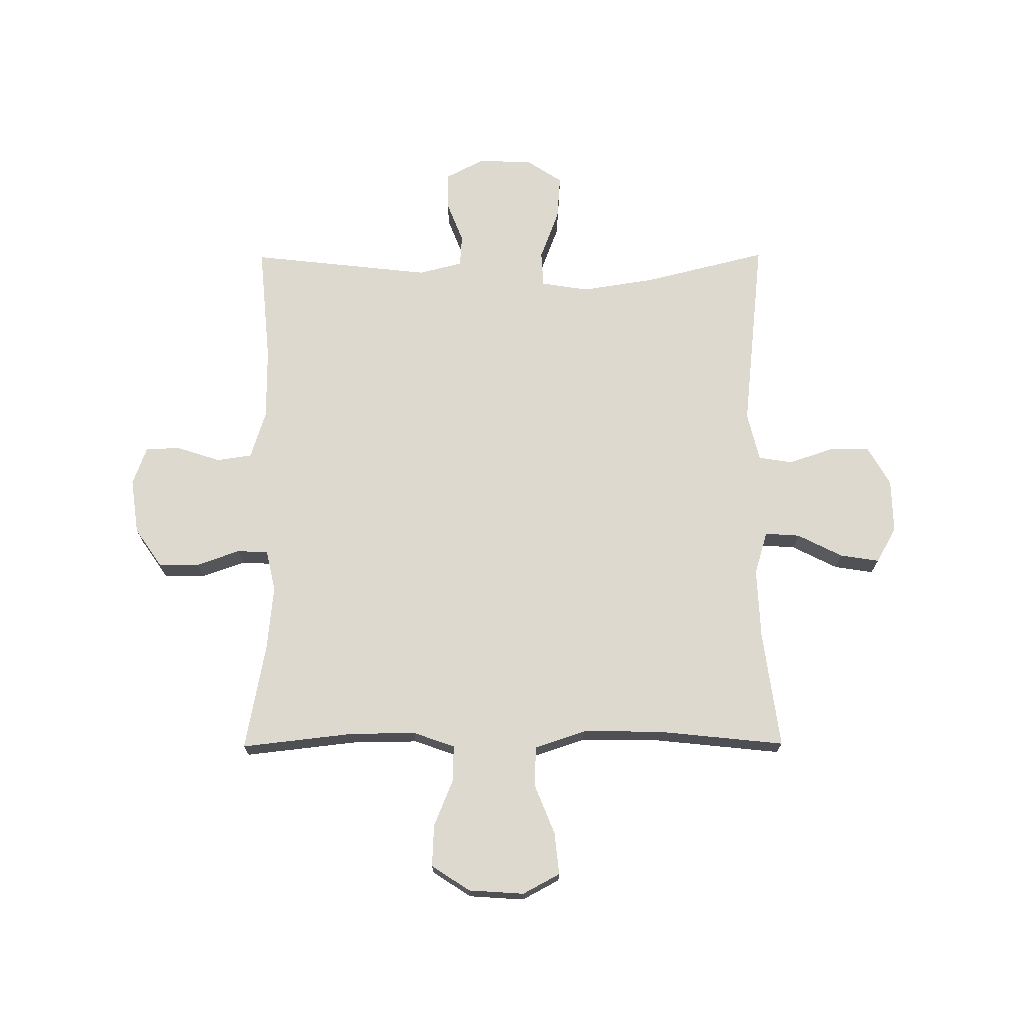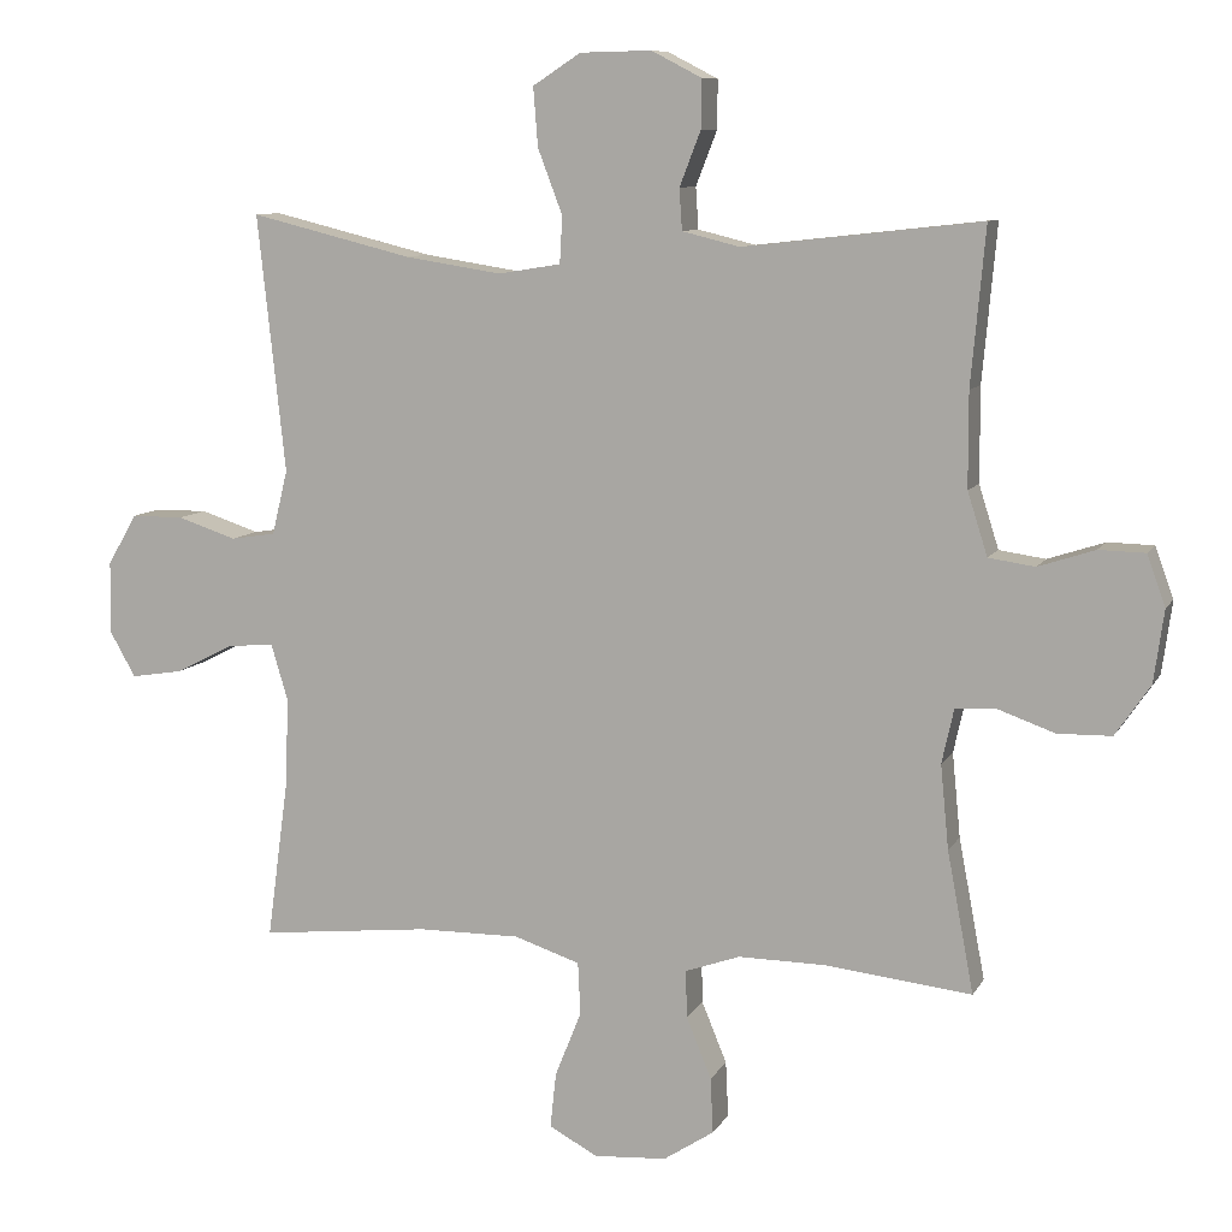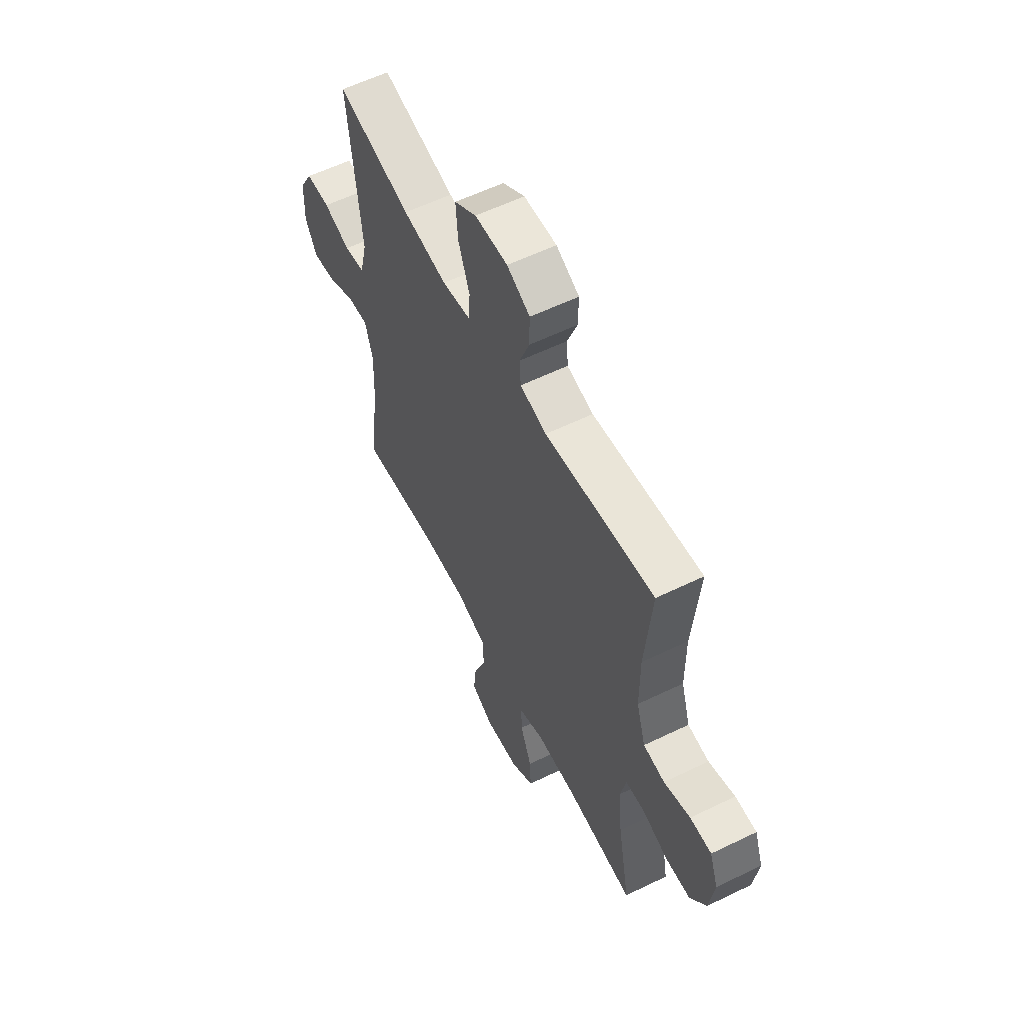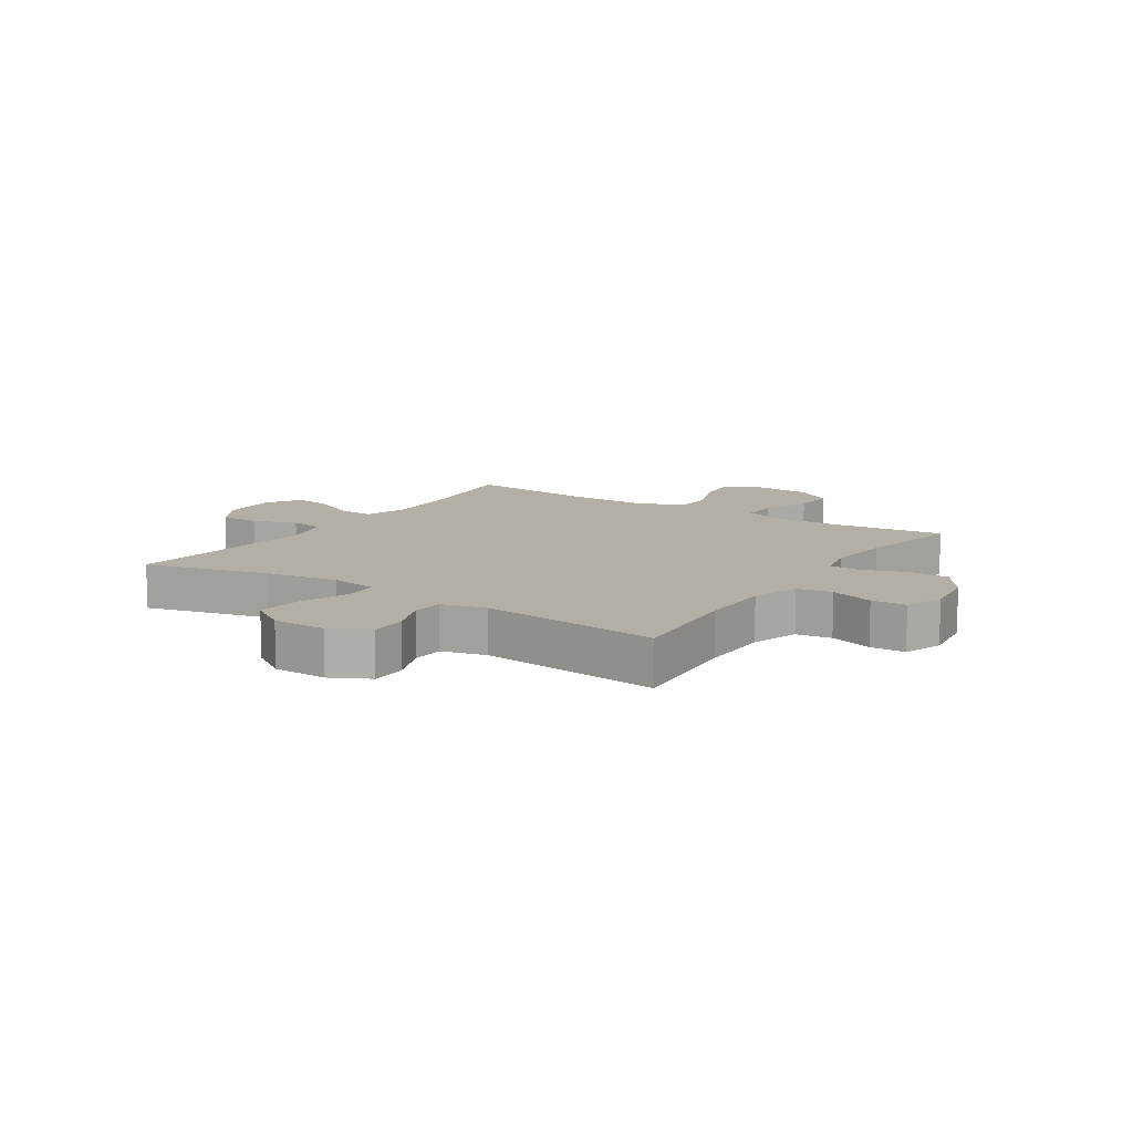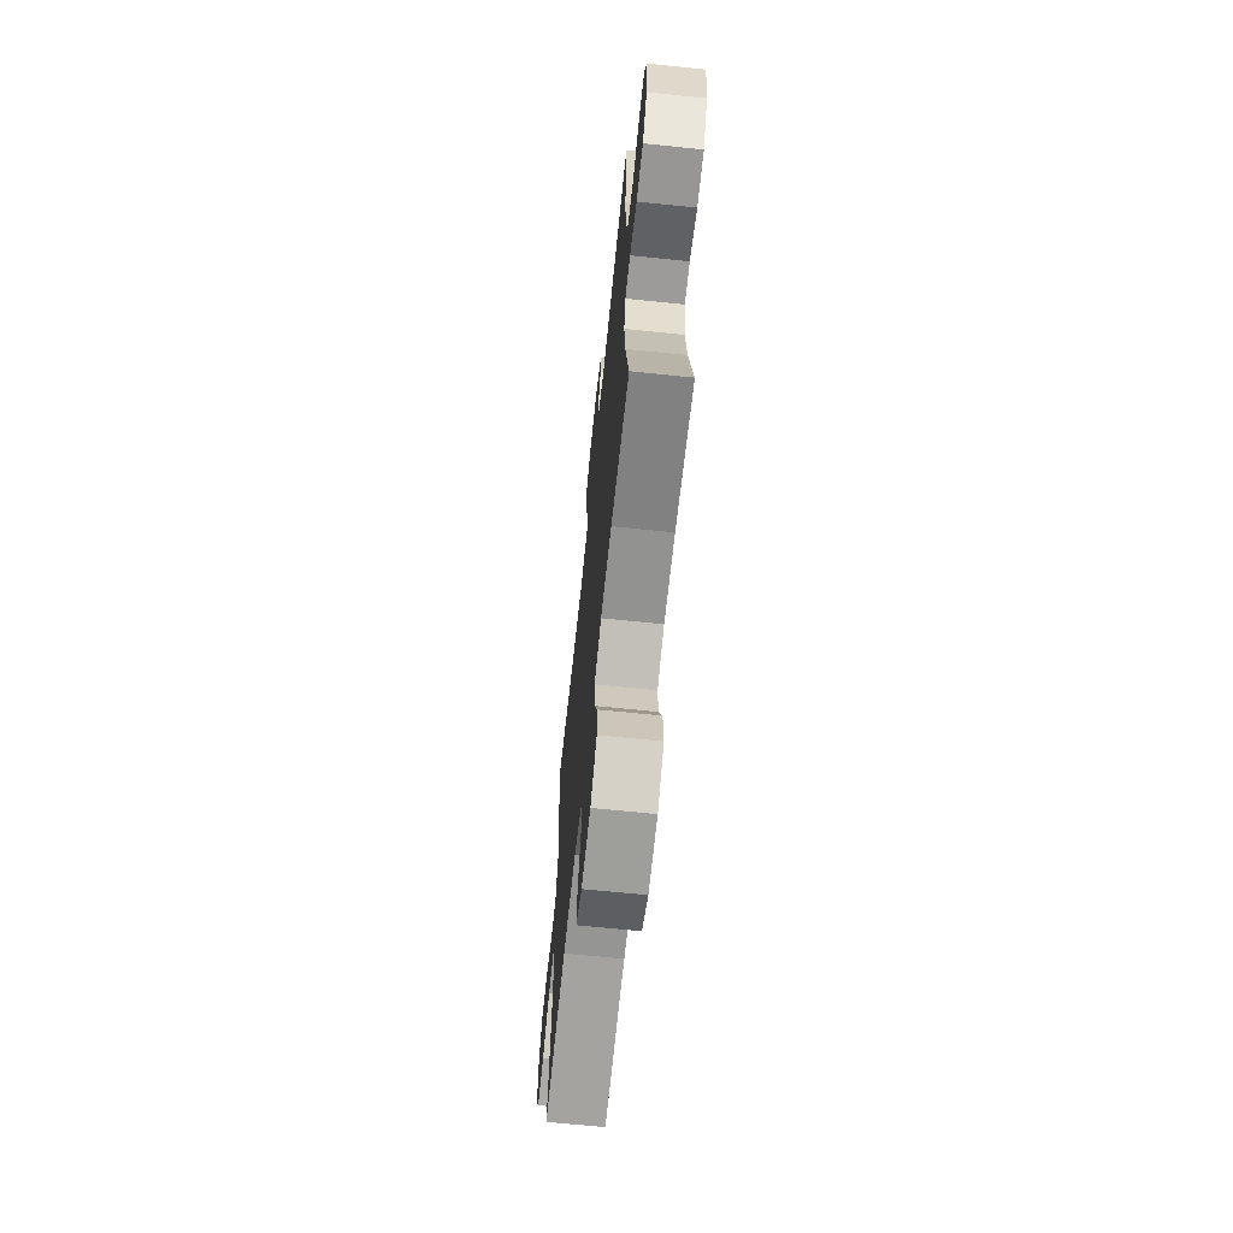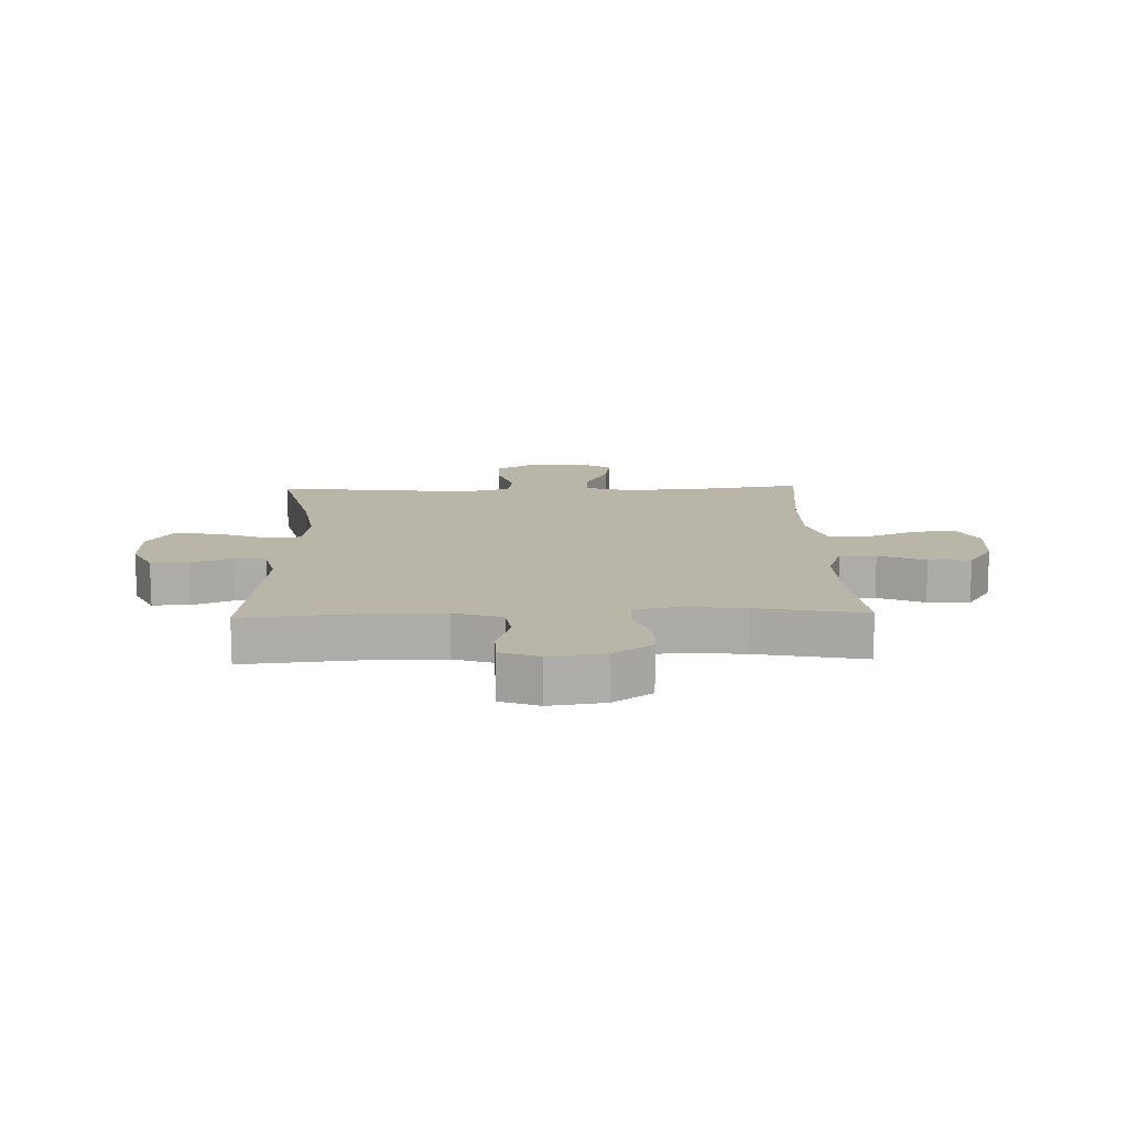
<metadata>
{"format":"obj","ext":"obj","renderer":"f3d","projection":"perspective","resolution":1024,"background":"white","views":[{"elev":71.5,"azim":179.7,"up":"+Y"},{"elev":9.1,"azim":18.0,"up":"+Z"},{"elev":58.2,"azim":63.3,"up":"+Z"},{"elev":11.3,"azim":33.3,"up":"+Y"},{"elev":-66.9,"azim":84.1,"up":"+Z"},{"elev":13.4,"azim":88.3,"up":"+Y"}]}
</metadata>
<code>
o path3684
v 0.1737 0.0375 0.4794
v 0.0955 0.0375 0.4988
v 0.09173 0.0375 0.5547
v 0.1205 0.0375 0.6284
v 0.1211 0.0375 0.694
v 0.05324 0.0375 0.7292
v -0.04315 0.0375 0.7271
v -0.108 0.0375 0.6849
v -0.1019 0.0375 0.6055
v -0.0684 0.0375 0.5172
v -0.07195 0.0375 0.4541
v -0.1569 0.0375 0.4405
v -0.2876 0.0375 0.461
v -0.5065 0.0375 0.5152
v -0.469 0.0375 0.1672
v -0.4902 0.0375 0.07981
v -0.5506 0.0375 0.07064
v -0.6303 0.0375 0.09689
v -0.7015 0.0375 0.09643
v -0.741 0.0375 0.0277
v -0.7434 0.0375 -0.06863
v -0.7077 0.0375 -0.1314
v -0.6379 0.0375 -0.1203
v -0.5576 0.0375 -0.07995
v -0.4957 0.0375 -0.07561
v -0.4727 0.0375 -0.1528
v -0.478 0.0375 -0.2767
v -0.5065 0.0375 -0.4867
v -0.276 0.0375 -0.4626
v -0.1382 0.0375 -0.4616
v -0.04887 0.0375 -0.4913
v -0.04532 0.0375 -0.5623
v -0.08119 0.0375 -0.6514
v -0.08908 0.0375 -0.7266
v -0.02328 0.0375 -0.762
v 0.07517 0.0375 -0.7555
v 0.1435 0.0375 -0.7109
v 0.14 0.0375 -0.6359
v 0.1061 0.0375 -0.5531
v 0.1045 0.0375 -0.489
v 0.1788 0.0375 -0.4627
v 0.2965 0.0375 -0.4642
v 0.4952 0.0375 -0.4867
v 0.4593 0.0375 -0.2958
v 0.4482 0.0375 -0.1819
v 0.4644 0.0375 -0.1082
v 0.5198 0.0375 -0.1055
v 0.5966 0.0375 -0.1329
v 0.6695 0.0375 -0.1317
v 0.7168 0.0375 -0.06265
v 0.7304 0.0375 0.03548
v 0.7055 0.0375 0.1044
v 0.6429 0.0375 0.1059
v 0.5659 0.0375 0.08071
v 0.5032 0.0375 0.08988
v 0.4762 0.0375 0.1753
v 0.4759 0.0375 0.3031
v 0.4952 0.0375 0.5152
v 0.1737 -0.0375 0.4794
v 0.0955 -0.0375 0.4988
v 0.09173 -0.0375 0.5547
v 0.1205 -0.0375 0.6284
v 0.1211 -0.0375 0.694
v 0.05324 -0.0375 0.7292
v -0.04315 -0.0375 0.7271
v -0.108 -0.0375 0.6849
v -0.1019 -0.0375 0.6055
v -0.0684 -0.0375 0.5172
v -0.07195 -0.0375 0.4541
v -0.1569 -0.0375 0.4405
v -0.2876 -0.0375 0.461
v -0.5065 -0.0375 0.5152
v -0.469 -0.0375 0.1672
v -0.4902 -0.0375 0.07981
v -0.5506 -0.0375 0.07064
v -0.6303 -0.0375 0.09689
v -0.7015 -0.0375 0.09643
v -0.741 -0.0375 0.0277
v -0.7434 -0.0375 -0.06863
v -0.7077 -0.0375 -0.1314
v -0.6379 -0.0375 -0.1203
v -0.5576 -0.0375 -0.07995
v -0.4957 -0.0375 -0.07561
v -0.4727 -0.0375 -0.1528
v -0.478 -0.0375 -0.2767
v -0.5065 -0.0375 -0.4867
v -0.276 -0.0375 -0.4626
v -0.1382 -0.0375 -0.4616
v -0.04887 -0.0375 -0.4913
v -0.04532 -0.0375 -0.5623
v -0.08119 -0.0375 -0.6514
v -0.08908 -0.0375 -0.7266
v -0.02328 -0.0375 -0.762
v 0.07517 -0.0375 -0.7555
v 0.1435 -0.0375 -0.7109
v 0.14 -0.0375 -0.6359
v 0.1061 -0.0375 -0.5531
v 0.1045 -0.0375 -0.489
v 0.1788 -0.0375 -0.4627
v 0.2965 -0.0375 -0.4642
v 0.4952 -0.0375 -0.4867
v 0.4593 -0.0375 -0.2958
v 0.4482 -0.0375 -0.1819
v 0.4644 -0.0375 -0.1082
v 0.5198 -0.0375 -0.1055
v 0.5966 -0.0375 -0.1329
v 0.6695 -0.0375 -0.1317
v 0.7168 -0.0375 -0.06265
v 0.7304 -0.0375 0.03548
v 0.7055 -0.0375 0.1044
v 0.6429 -0.0375 0.1059
v 0.5659 -0.0375 0.08071
v 0.5032 -0.0375 0.08988
v 0.4762 -0.0375 0.1753
v 0.4759 -0.0375 0.3031
v 0.4952 -0.0375 0.5152
v 0.7168 0.0375 -0.06265
v 0.7304 0.0375 0.03548
v 0.7055 0.0375 0.1044
v 0.7055 0.0375 0.1044
v 0.6695 0.0375 -0.1317
v 0.6429 0.0375 0.1059
v 0.5966 0.0375 -0.1329
v 0.5659 0.0375 0.08071
v 0.5198 0.0375 -0.1055
v 0.5032 0.0375 0.08988
v 0.5032 0.0375 0.08988
v 0.4644 0.0375 -0.1082
v 0.4644 0.0375 -0.1082
v 0.4762 0.0375 0.1753
v 0.4759 0.0375 0.3031
v 0.4952 0.0375 0.5152
v 0.4952 0.0375 0.5152
v 0.4952 0.0375 -0.4867
v 0.4952 0.0375 -0.4867
v 0.4593 0.0375 -0.2958
v 0.4482 0.0375 -0.1819
v 0.2965 0.0375 -0.4642
v 0.1788 0.0375 -0.4627
v 0.1737 0.0375 0.4794
v 0.1045 0.0375 -0.489
v 0.1045 0.0375 -0.489
v 0.0955 0.0375 0.4988
v 0.0955 0.0375 0.4988
v 0.07517 0.0375 -0.7555
v 0.1435 0.0375 -0.7109
v 0.14 0.0375 -0.6359
v 0.1061 0.0375 -0.5531
v 0.1205 0.0375 0.6284
v 0.1211 0.0375 0.694
v 0.1211 0.0375 0.694
v 0.05324 0.0375 0.7292
v 0.09173 0.0375 0.5547
v -0.02328 0.0375 -0.762
v -0.04315 0.0375 0.7271
v -0.08908 0.0375 -0.7266
v -0.08908 0.0375 -0.7266
v -0.108 0.0375 0.6849
v -0.108 0.0375 0.6849
v -0.08119 0.0375 -0.6514
v -0.04532 0.0375 -0.5623
v -0.04887 0.0375 -0.4913
v -0.04887 0.0375 -0.4913
v -0.1382 0.0375 -0.4616
v -0.0684 0.0375 0.5172
v -0.07195 0.0375 0.4541
v -0.07195 0.0375 0.4541
v -0.1019 0.0375 0.6055
v -0.1569 0.0375 0.4405
v -0.276 0.0375 -0.4626
v -0.2876 0.0375 0.461
v -0.5065 0.0375 -0.4867
v -0.5065 0.0375 -0.4867
v -0.4727 0.0375 -0.1528
v -0.478 0.0375 -0.2767
v -0.469 0.0375 0.1672
v -0.4902 0.0375 0.07981
v -0.4902 0.0375 0.07981
v -0.4957 0.0375 -0.07561
v -0.4957 0.0375 -0.07561
v -0.5065 0.0375 0.5152
v -0.5065 0.0375 0.5152
v -0.5506 0.0375 0.07064
v -0.5576 0.0375 -0.07995
v -0.6303 0.0375 0.09689
v -0.6379 0.0375 -0.1203
v -0.7015 0.0375 0.09643
v -0.7077 0.0375 -0.1314
v -0.7077 0.0375 -0.1314
v -0.741 0.0375 0.0277
v -0.7434 0.0375 -0.06863
v 0.7168 -0.0375 -0.06265
v 0.7304 -0.0375 0.03548
v 0.7055 -0.0375 0.1044
v 0.7055 -0.0375 0.1044
v 0.6695 -0.0375 -0.1317
v 0.6429 -0.0375 0.1059
v 0.5966 -0.0375 -0.1329
v 0.5659 -0.0375 0.08071
v 0.5198 -0.0375 -0.1055
v 0.5032 -0.0375 0.08988
v 0.5032 -0.0375 0.08988
v 0.4644 -0.0375 -0.1082
v 0.4644 -0.0375 -0.1082
v 0.4762 -0.0375 0.1753
v 0.4759 -0.0375 0.3031
v 0.4952 -0.0375 0.5152
v 0.4952 -0.0375 0.5152
v 0.4952 -0.0375 -0.4867
v 0.4952 -0.0375 -0.4867
v 0.4593 -0.0375 -0.2958
v 0.4482 -0.0375 -0.1819
v 0.2965 -0.0375 -0.4642
v 0.1788 -0.0375 -0.4627
v 0.1737 -0.0375 0.4794
v 0.1045 -0.0375 -0.489
v 0.1045 -0.0375 -0.489
v 0.0955 -0.0375 0.4988
v 0.0955 -0.0375 0.4988
v 0.07517 -0.0375 -0.7555
v 0.1435 -0.0375 -0.7109
v 0.14 -0.0375 -0.6359
v 0.1061 -0.0375 -0.5531
v 0.1205 -0.0375 0.6284
v 0.1211 -0.0375 0.694
v 0.1211 -0.0375 0.694
v 0.05324 -0.0375 0.7292
v 0.09173 -0.0375 0.5547
v -0.02328 -0.0375 -0.762
v -0.04315 -0.0375 0.7271
v -0.08908 -0.0375 -0.7266
v -0.08908 -0.0375 -0.7266
v -0.108 -0.0375 0.6849
v -0.108 -0.0375 0.6849
v -0.08119 -0.0375 -0.6514
v -0.04532 -0.0375 -0.5623
v -0.04887 -0.0375 -0.4913
v -0.04887 -0.0375 -0.4913
v -0.1382 -0.0375 -0.4616
v -0.0684 -0.0375 0.5172
v -0.07195 -0.0375 0.4541
v -0.07195 -0.0375 0.4541
v -0.1019 -0.0375 0.6055
v -0.1569 -0.0375 0.4405
v -0.276 -0.0375 -0.4626
v -0.2876 -0.0375 0.461
v -0.5065 -0.0375 -0.4867
v -0.5065 -0.0375 -0.4867
v -0.4727 -0.0375 -0.1528
v -0.478 -0.0375 -0.2767
v -0.469 -0.0375 0.1672
v -0.4902 -0.0375 0.07981
v -0.4902 -0.0375 0.07981
v -0.4957 -0.0375 -0.07561
v -0.4957 -0.0375 -0.07561
v -0.5065 -0.0375 0.5152
v -0.5065 -0.0375 0.5152
v -0.5506 -0.0375 0.07064
v -0.5576 -0.0375 -0.07995
v -0.6303 -0.0375 0.09689
v -0.6379 -0.0375 -0.1203
v -0.7015 -0.0375 0.09643
v -0.7077 -0.0375 -0.1314
v -0.7077 -0.0375 -0.1314
v -0.741 -0.0375 0.0277
v -0.7434 -0.0375 -0.06863
f 221 222 220
f 229 220 235
f 266 261 265
f 212 213 211
f 197 193 194
f 216 214 237
f 240 228 243
f 237 214 239
f 252 249 241
f 235 222 236
f 236 223 237
f 213 212 214
f 265 259 260
f 245 239 249
f 250 245 249
f 203 201 205
f 252 244 251
f 251 246 256
f 241 218 240
f 254 249 252
f 222 235 220
f 258 254 252
f 215 206 207
f 262 265 260
f 198 199 200
f 227 224 225
f 240 218 228
f 192 199 198
f 200 201 203
f 243 230 233
f 249 239 241
f 205 241 203
f 214 212 203
f 228 227 243
f 231 229 235
f 252 241 244
f 223 236 222
f 199 193 197
f 237 223 216
f 199 192 193
f 239 214 203
f 241 215 218
f 228 224 227
f 251 244 246
f 260 259 258
f 241 205 215
f 215 205 206
f 201 200 199
f 192 198 196
f 247 245 250
f 259 265 261
f 239 203 241
f 211 213 209
f 259 254 258
f 243 227 230
f 263 261 266
f 50 51 109 108
f 51 120 195 109
f 49 50 108 107
f 52 53 111 110
f 48 49 107 106
f 53 54 112 111
f 47 48 106 105
f 54 127 202 112
f 129 47 105 204
f 55 56 114 113
f 57 133 208 115
f 135 44 102 210
f 56 57 115 114
f 45 46 104 103
f 44 45 103 102
f 42 43 101 100
f 41 42 100 99
f 58 1 59 116
f 142 41 99 217
f 1 144 219 59
f 36 37 95 94
f 37 38 96 95
f 38 39 97 96
f 4 151 226 62
f 5 6 64 63
f 3 4 62 61
f 39 40 98 97
f 2 3 61 60
f 35 36 94 93
f 6 7 65 64
f 157 35 93 232
f 7 159 234 65
f 33 34 92 91
f 32 33 91 90
f 163 32 90 238
f 30 31 89 88
f 10 167 242 68
f 9 10 68 67
f 8 9 67 66
f 11 12 70 69
f 29 30 88 87
f 12 13 71 70
f 173 29 87 248
f 26 27 85 84
f 15 178 253 73
f 180 26 84 255
f 182 15 73 257
f 13 14 72 71
f 16 17 75 74
f 24 25 83 82
f 27 28 86 85
f 17 18 76 75
f 23 24 82 81
f 18 19 77 76
f 189 23 81 264
f 19 20 78 77
f 21 22 80 79
f 20 21 79 78
f 146 145 147
f 154 160 145
f 191 190 186
f 137 136 138
f 122 119 118
f 141 162 139
f 165 168 153
f 162 164 139
f 177 166 174
f 160 161 147
f 161 162 148
f 138 139 137
f 190 185 184
f 170 174 164
f 175 174 170
f 128 130 126
f 177 176 169
f 176 181 171
f 166 165 143
f 179 177 174
f 147 145 160
f 183 177 179
f 140 132 131
f 187 185 190
f 123 125 124
f 152 150 149
f 165 153 143
f 117 123 124
f 125 128 126
f 168 158 155
f 174 166 164
f 130 128 166
f 139 128 137
f 153 168 152
f 156 160 154
f 177 169 166
f 148 147 161
f 124 122 118
f 162 141 148
f 124 118 117
f 164 128 139
f 166 143 140
f 153 152 149
f 176 171 169
f 185 183 184
f 166 140 130
f 140 131 130
f 126 124 125
f 117 121 123
f 172 175 170
f 184 186 190
f 164 166 128
f 136 134 138
f 184 183 179
f 168 155 152
f 188 191 186

</code>
